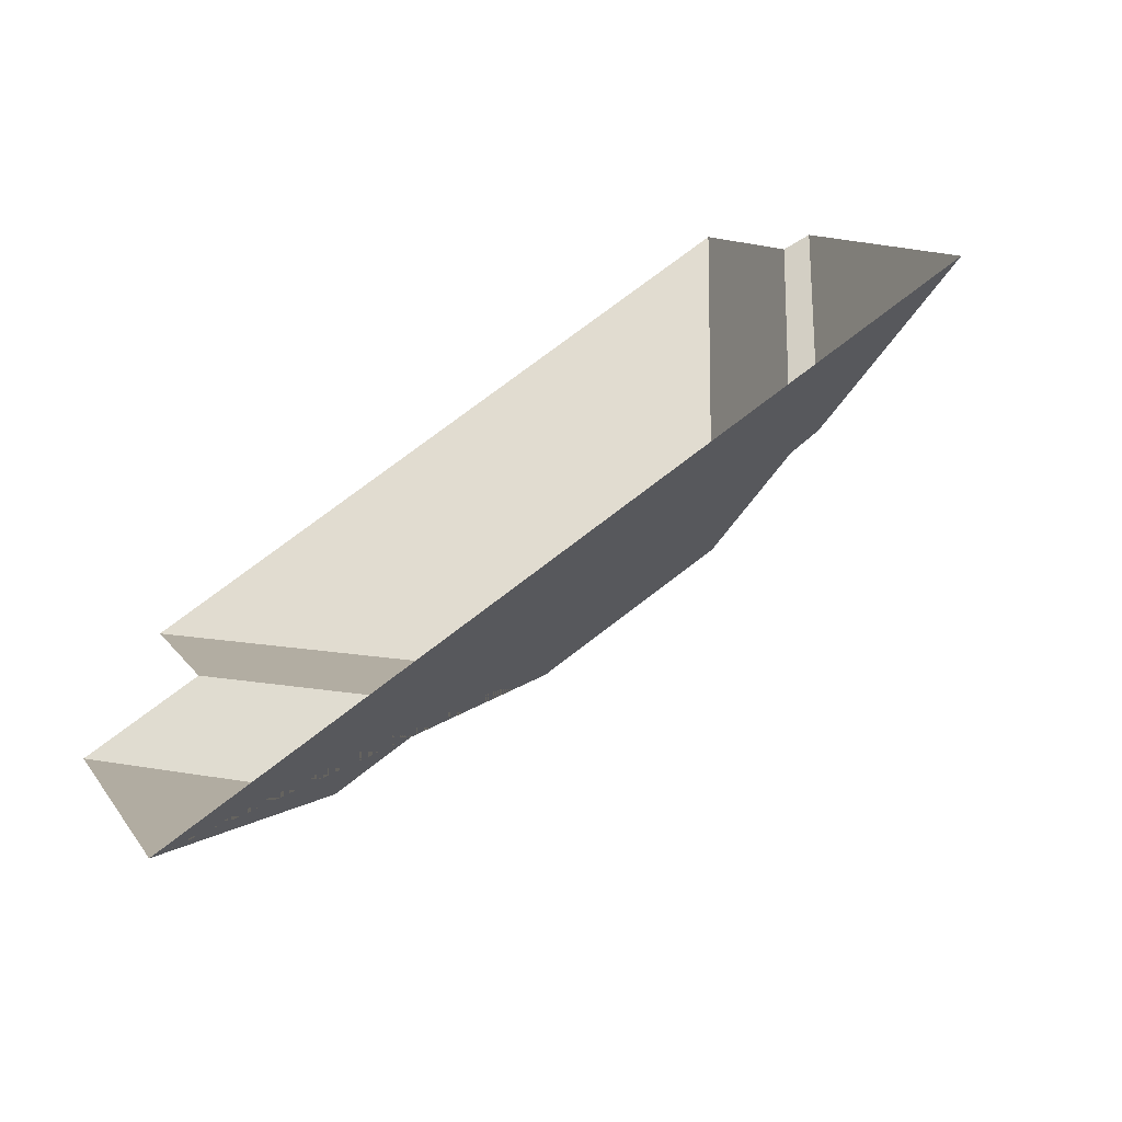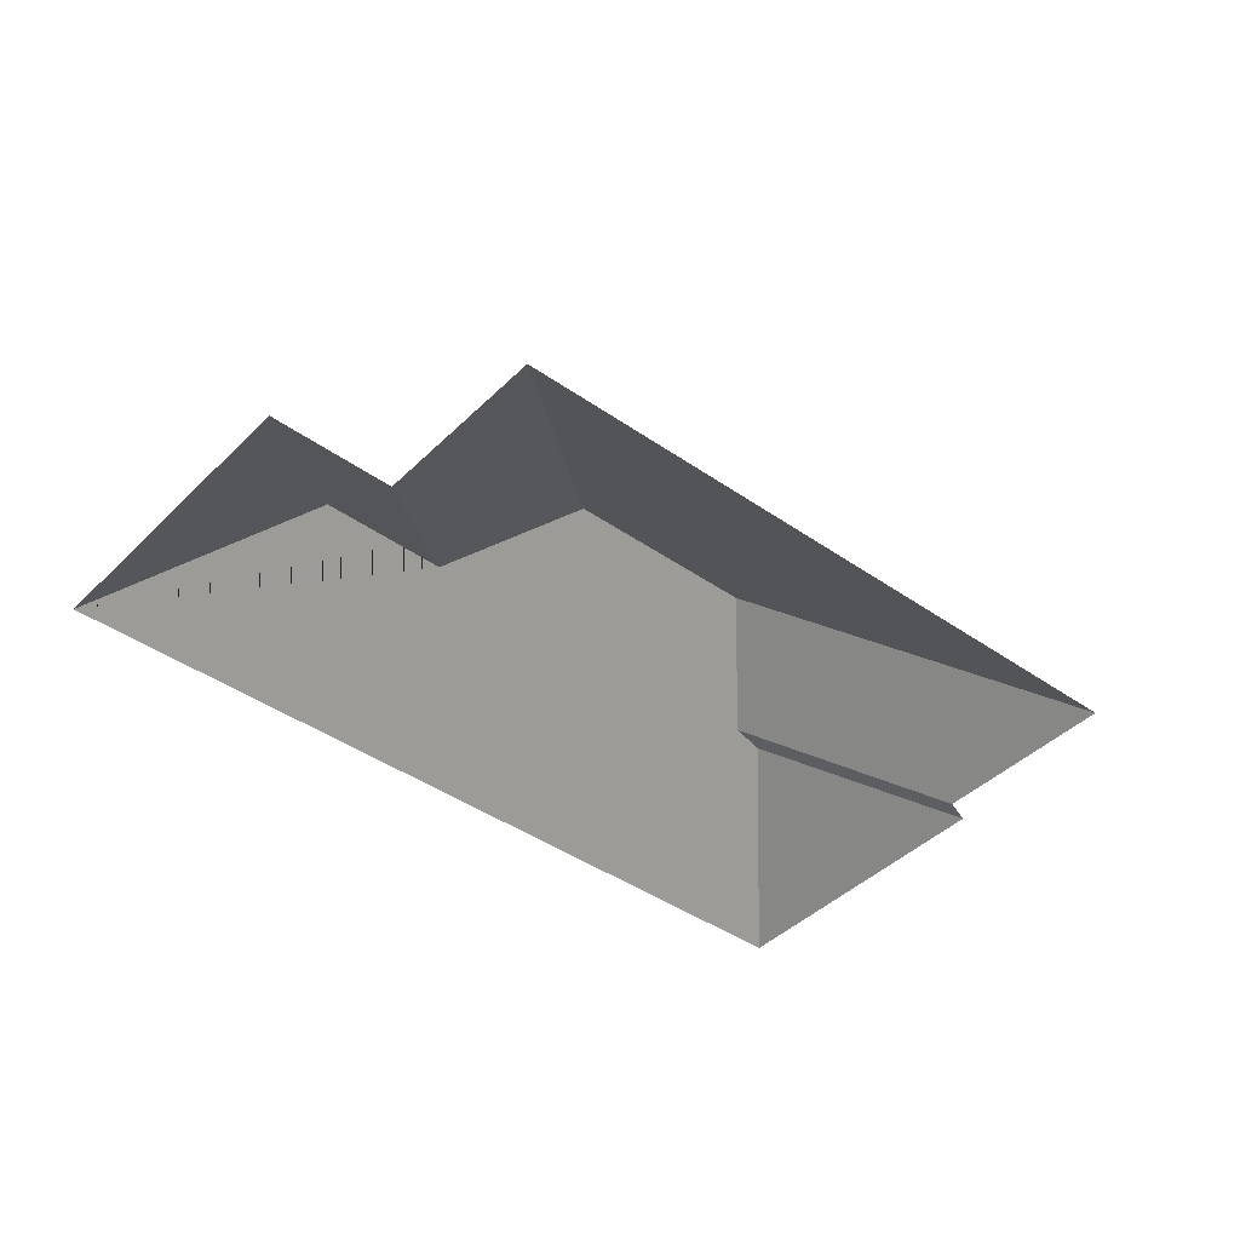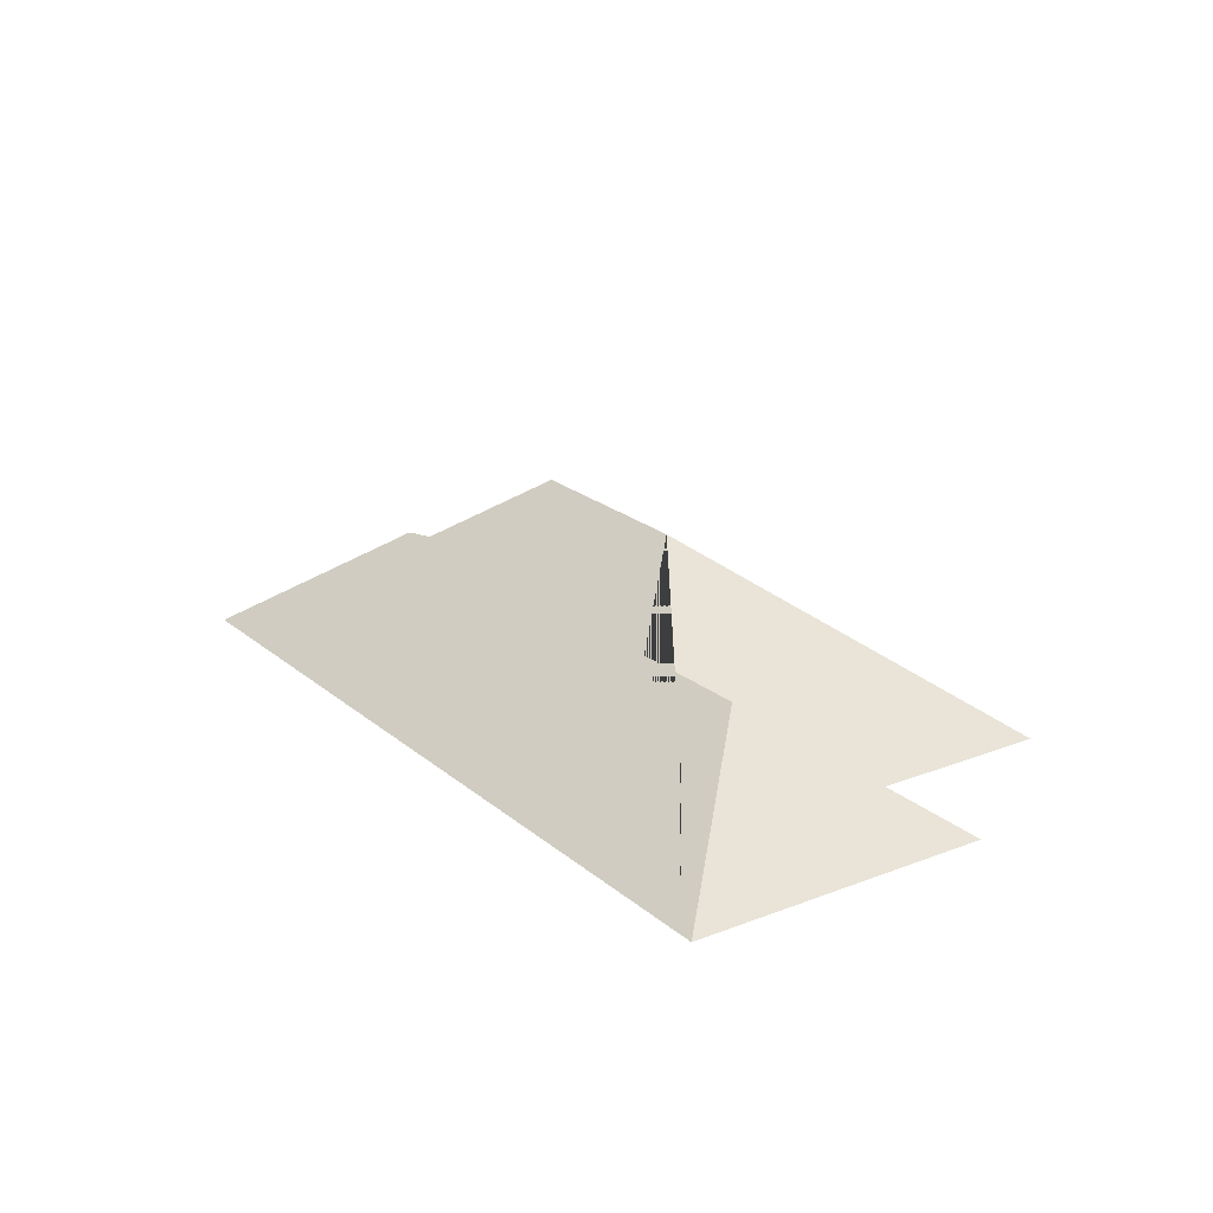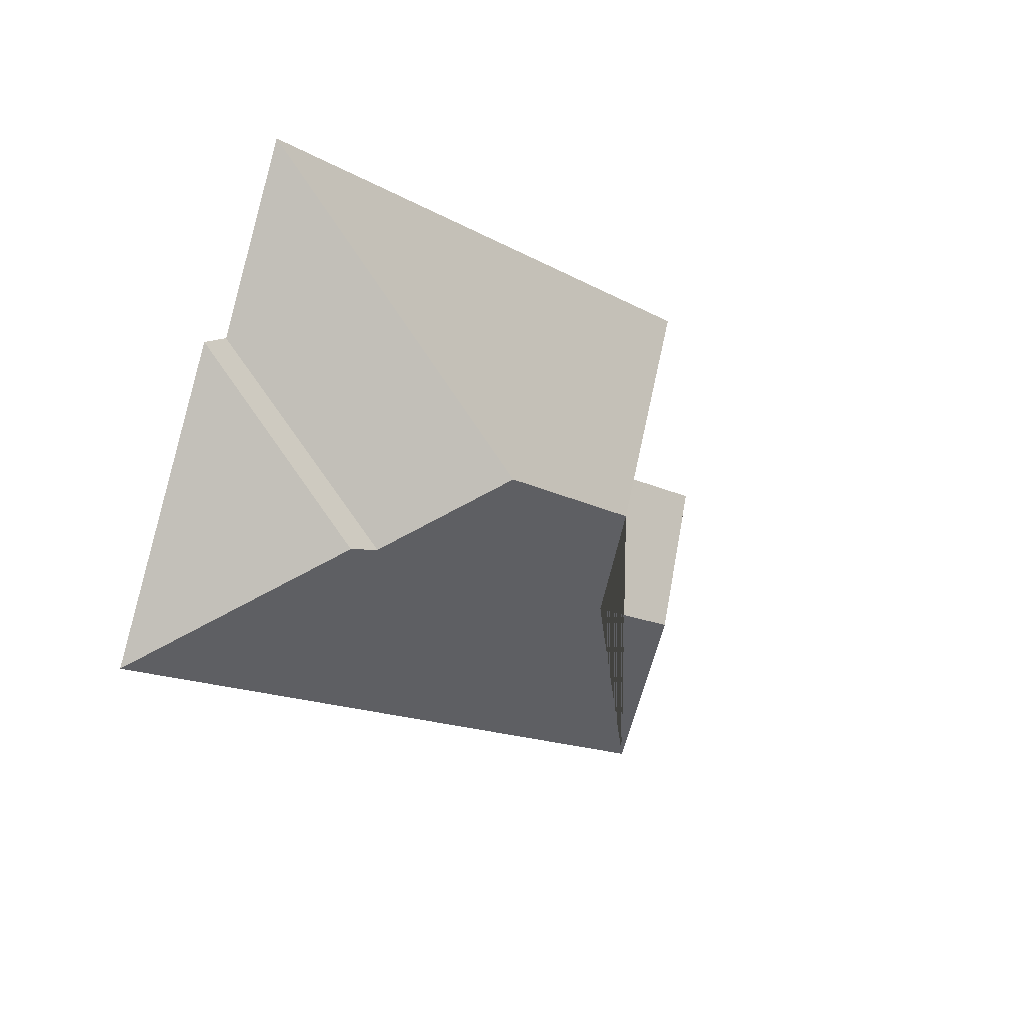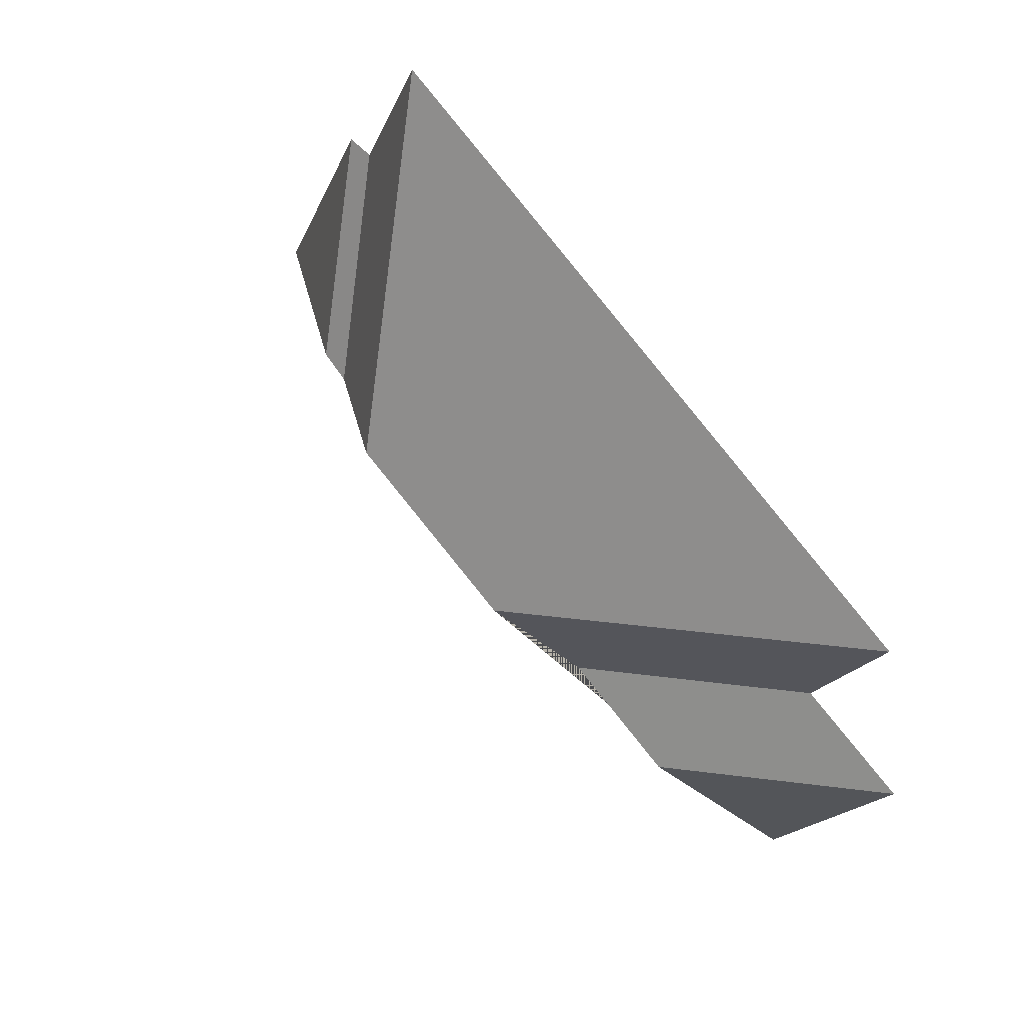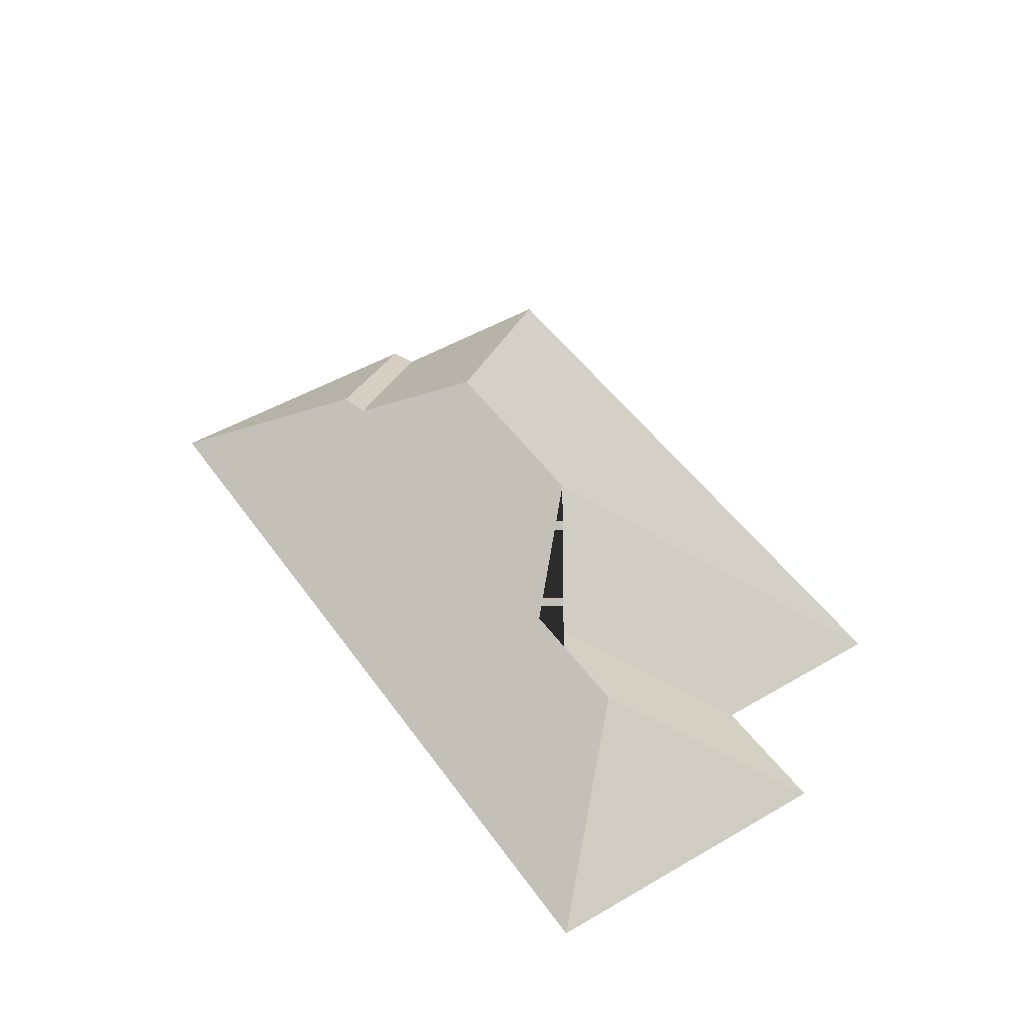
<metadata>
{"format":"obj","ext":"obj","renderer":"f3d","projection":"perspective","resolution":1024,"background":"white","views":[{"elev":-66.7,"azim":30.7,"up":"+Z"},{"elev":-41.7,"azim":-63.4,"up":"+Y"},{"elev":21.6,"azim":-147.9,"up":"+Y"},{"elev":16.4,"azim":128.2,"up":"+Z"},{"elev":56.2,"azim":-133.3,"up":"+Z"},{"elev":47.9,"azim":-146.5,"up":"+Y"}]}
</metadata>
<code>
o CG10_500_044068_0037_roof
v 363.2 75 -187.5
v 63.67 75 -315.9
v 290.7 117.3 -154
v 141.9 118.5 -215.9
v 278.3 118.8 -157
v 95.27 118.8 -235.5
v 233.2 145 -136.3
v 162.2 145 -166.7
v 317.2 75 -80.49
v 306.7 75 -80.92
v 61.23 75 -185.3
v 15.71 75 -204
v 278.5 75 -14.22
v 33.18 75 -119.3
v 363.2 0 -187.5
v 63.67 0 -315.9
v 15.71 0 -204
v 61.23 0 -185.3
v 33.18 0 -119.3
v 278.5 0 -14.22
v 306.7 0 -80.92
v 317.2 0 -80.49
f 6 2 12
f 6 4 11 12
f 4 8 14 11
f 8 7 13 14
f 7 5 10 13
f 5 3 9 10
f 3 1 9
f 2 1 3 5 7 8 4 6

</code>
